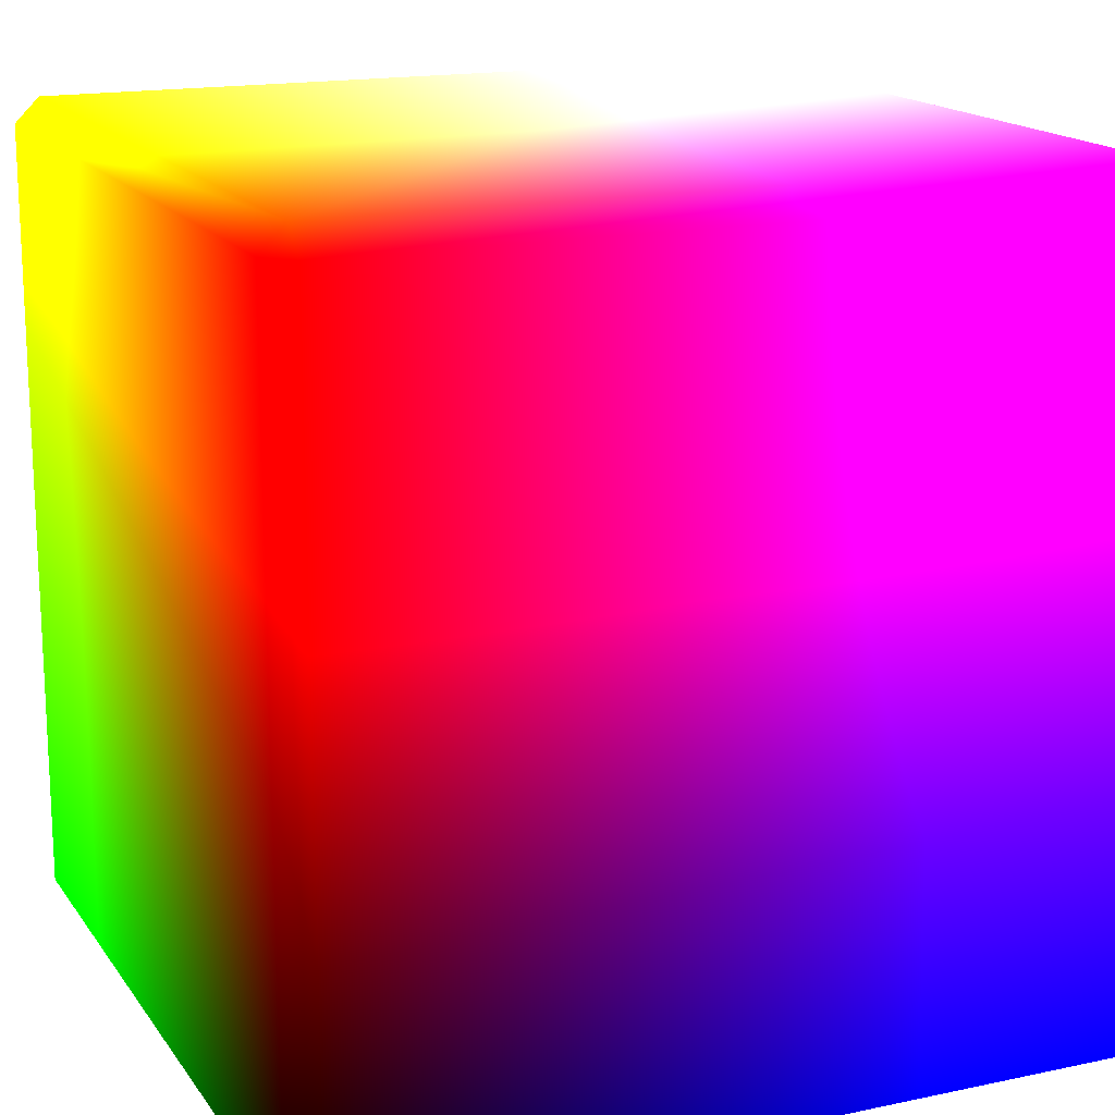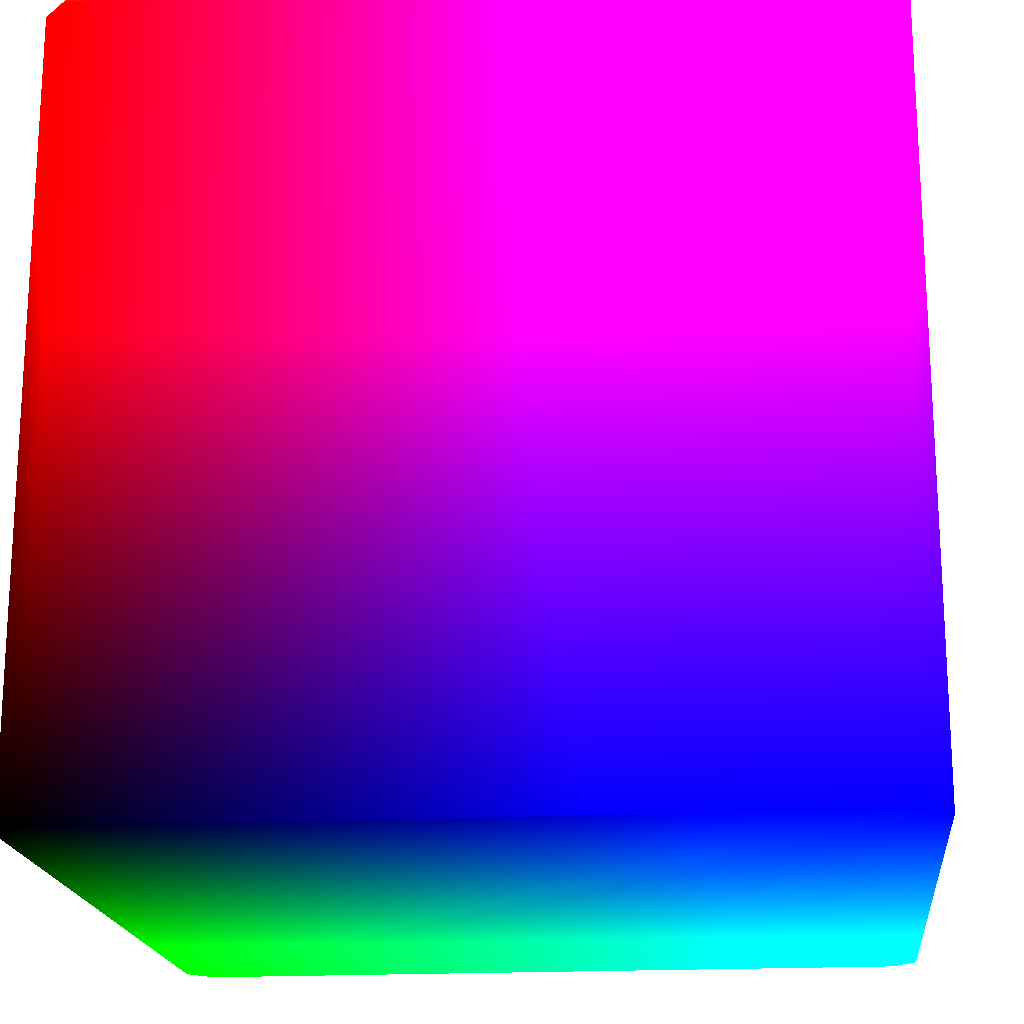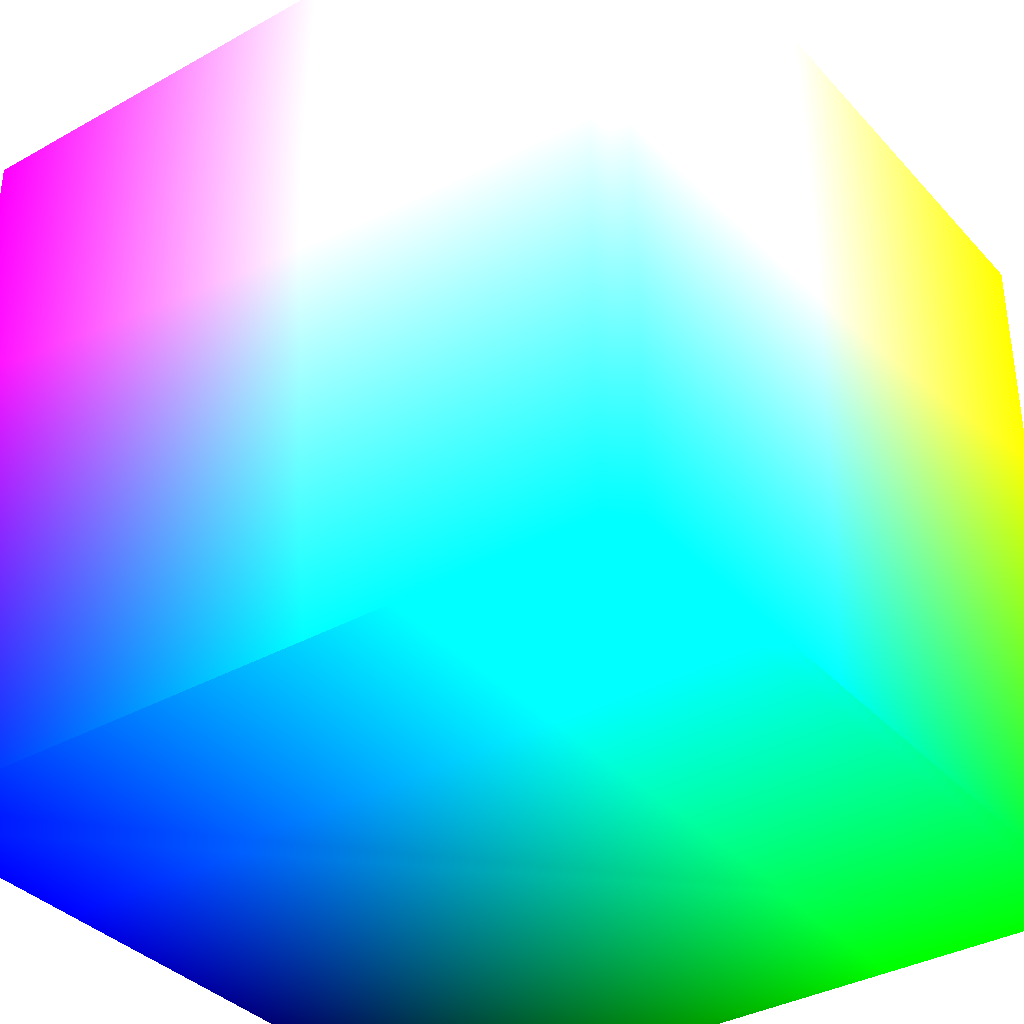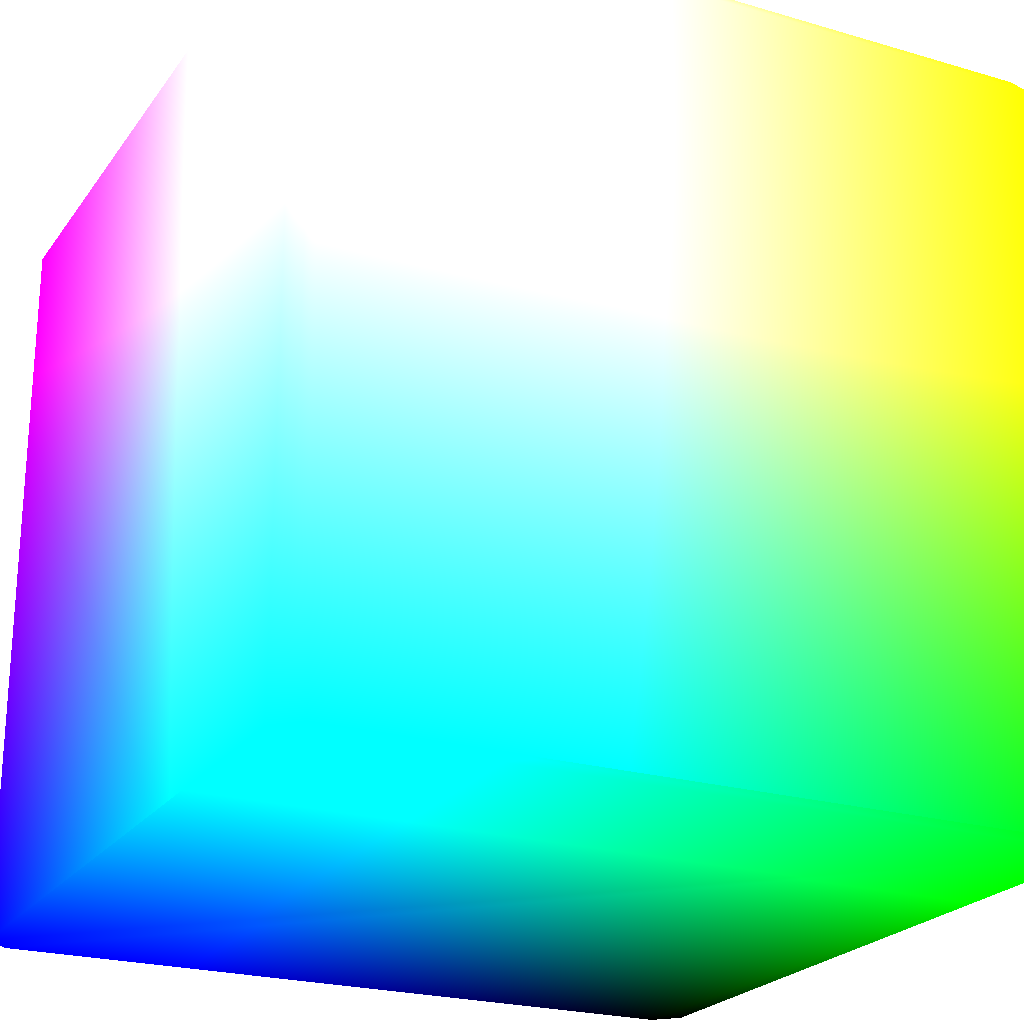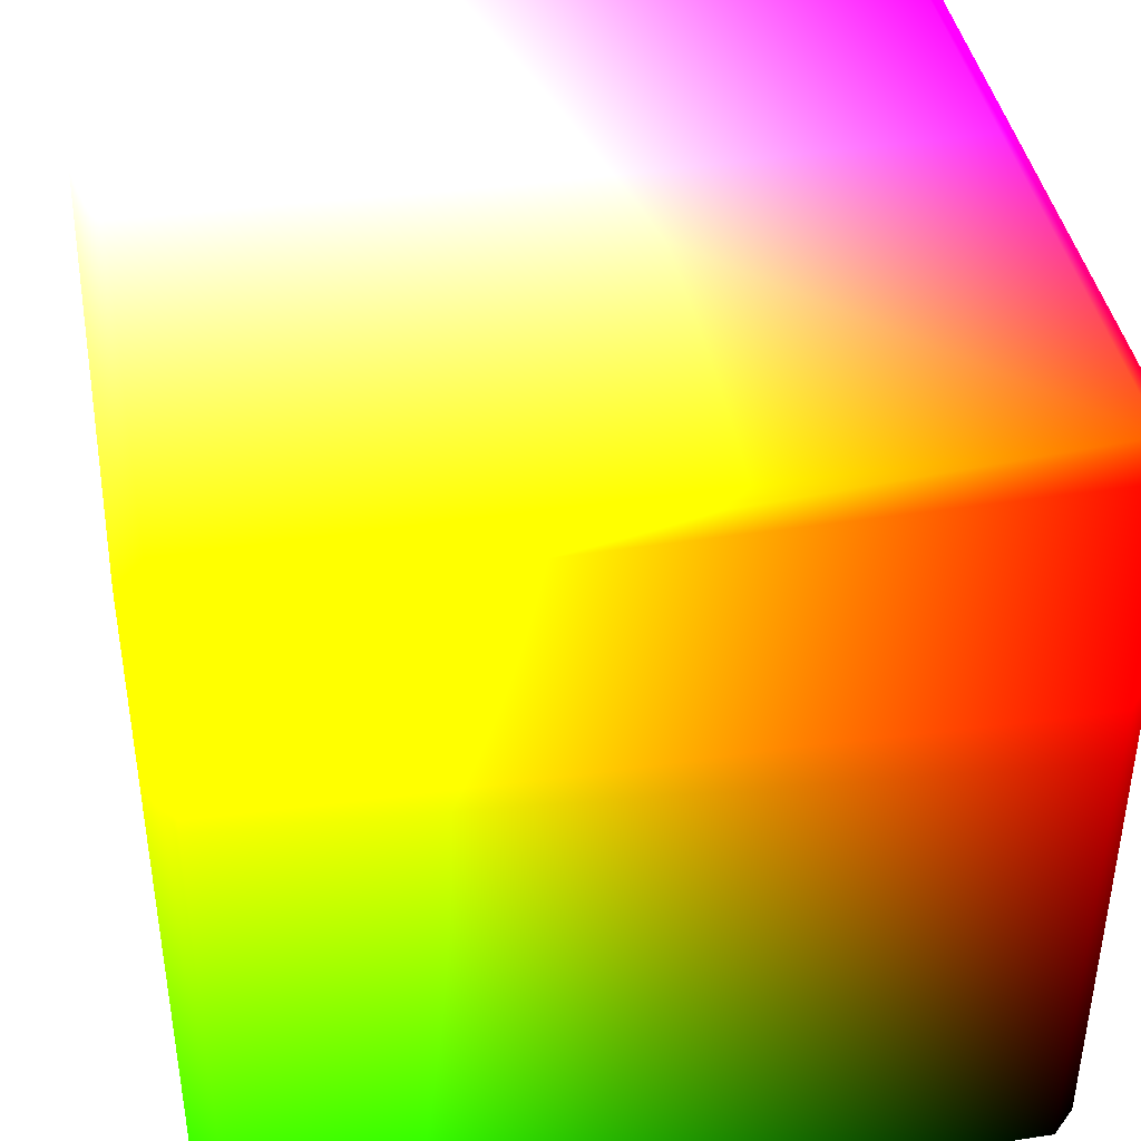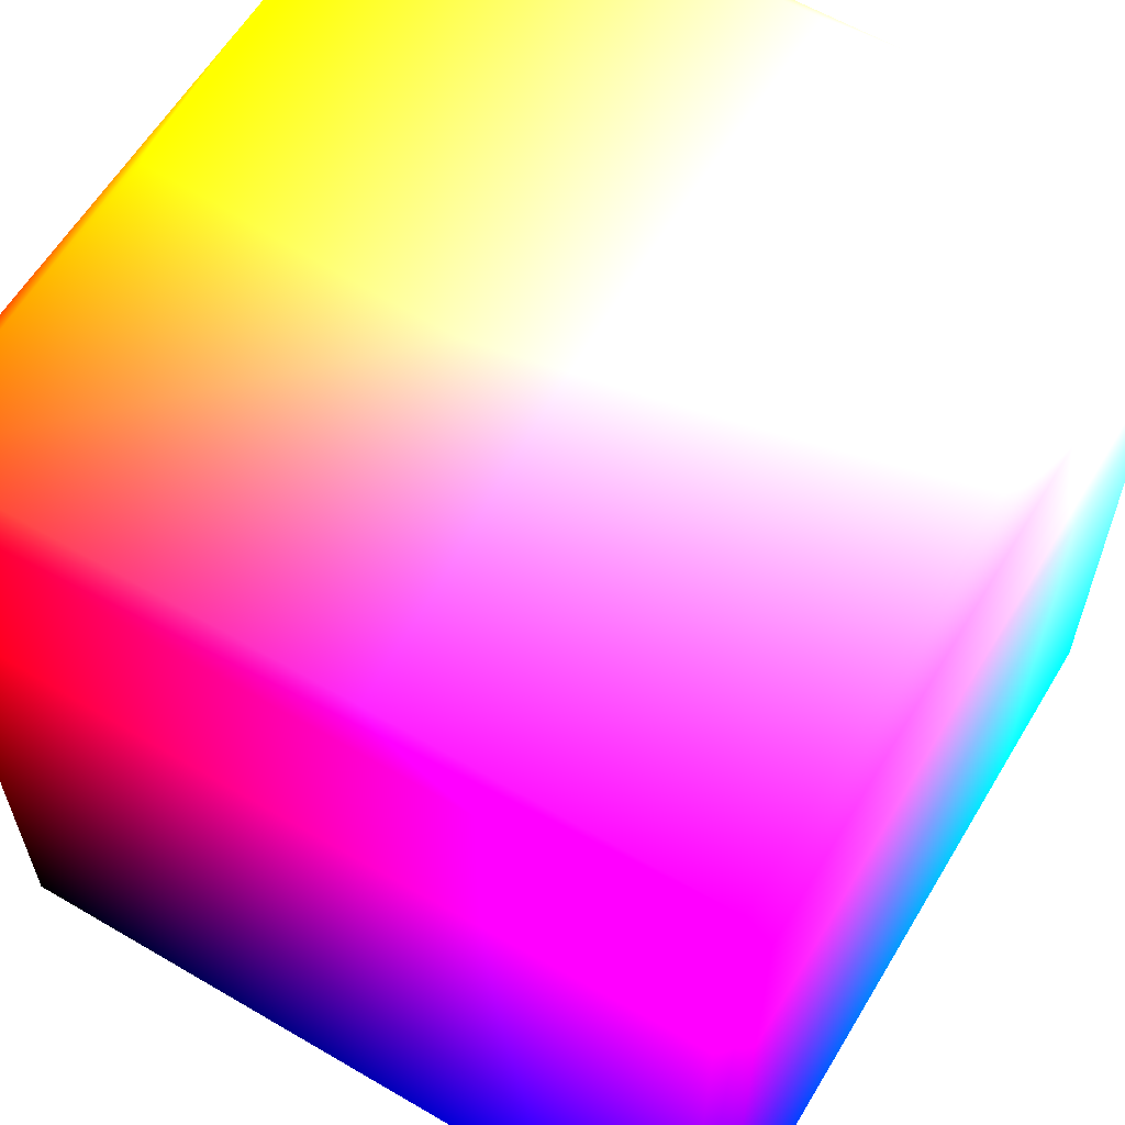
<metadata>
{"format":"obj","ext":"obj","renderer":"f3d","projection":"perspective","resolution":1024,"background":"white","views":[{"elev":16.5,"azim":-23.4,"up":"+Y"},{"elev":-18.8,"azim":5.8,"up":"+Y"},{"elev":-36.1,"azim":126.2,"up":"+Y"},{"elev":-23.2,"azim":153.5,"up":"+Y"},{"elev":41.6,"azim":-100.5,"up":"+Y"},{"elev":60.5,"azim":30.9,"up":"+Y"}]}
</metadata>
<code>
o bevel_box
v -1.006 -1.013 1.042 0 0 0
v -1.068 -1.013 0.9808 0 0 0
v -1.006 0.9256 1.042 1 0 0
v -1.006 0.987 0.9808 1 0.1922 0
v -1.068 0.9256 0.9808 1 0 0
v -1.068 -1.013 -0.8963 0 1 0
v -1.006 -1.013 -0.9577 0 1 0
v -1.006 0.987 -0.8963 1 1 0
v -1.006 0.9256 -0.9577 1 1 0
v -1.068 0.9256 -0.8963 1 1 0
v 0.9323 -1.013 0.9808 0 0 1
v 0.8708 -1.013 1.042 0 0 1
v 0.8708 0.987 0.9808 1 0 1
v 0.9323 0.9256 0.9808 1 0 1
v 0.8708 -1.013 -0.9577 0 1 1
v 0.9323 -1.013 -0.8963 0 1 1
v 0.9323 0.9256 -0.8963 1 1 1
v 0.8708 0.9256 -0.9577 1 1 1
v 0.8708 0.9256 1.042 1 0 1
v 0.8708 0.987 -0.8963 1 1 1
f 12 19 3 1
f 16 17 14 11
f 20 8 4 13
f 2 5 10 6
f 7 9 18 15
f 1 3 5 2
f 9 7 6 10
f 17 16 15 18
f 19 12 11 14
f 6 7 15 16 11 12 1 2
f 3 4 5
f 8 9 10
f 13 19 14
f 20 17 18
f 4 8 10 5
f 8 20 18 9
f 20 13 14 17
f 13 4 3 19

</code>
